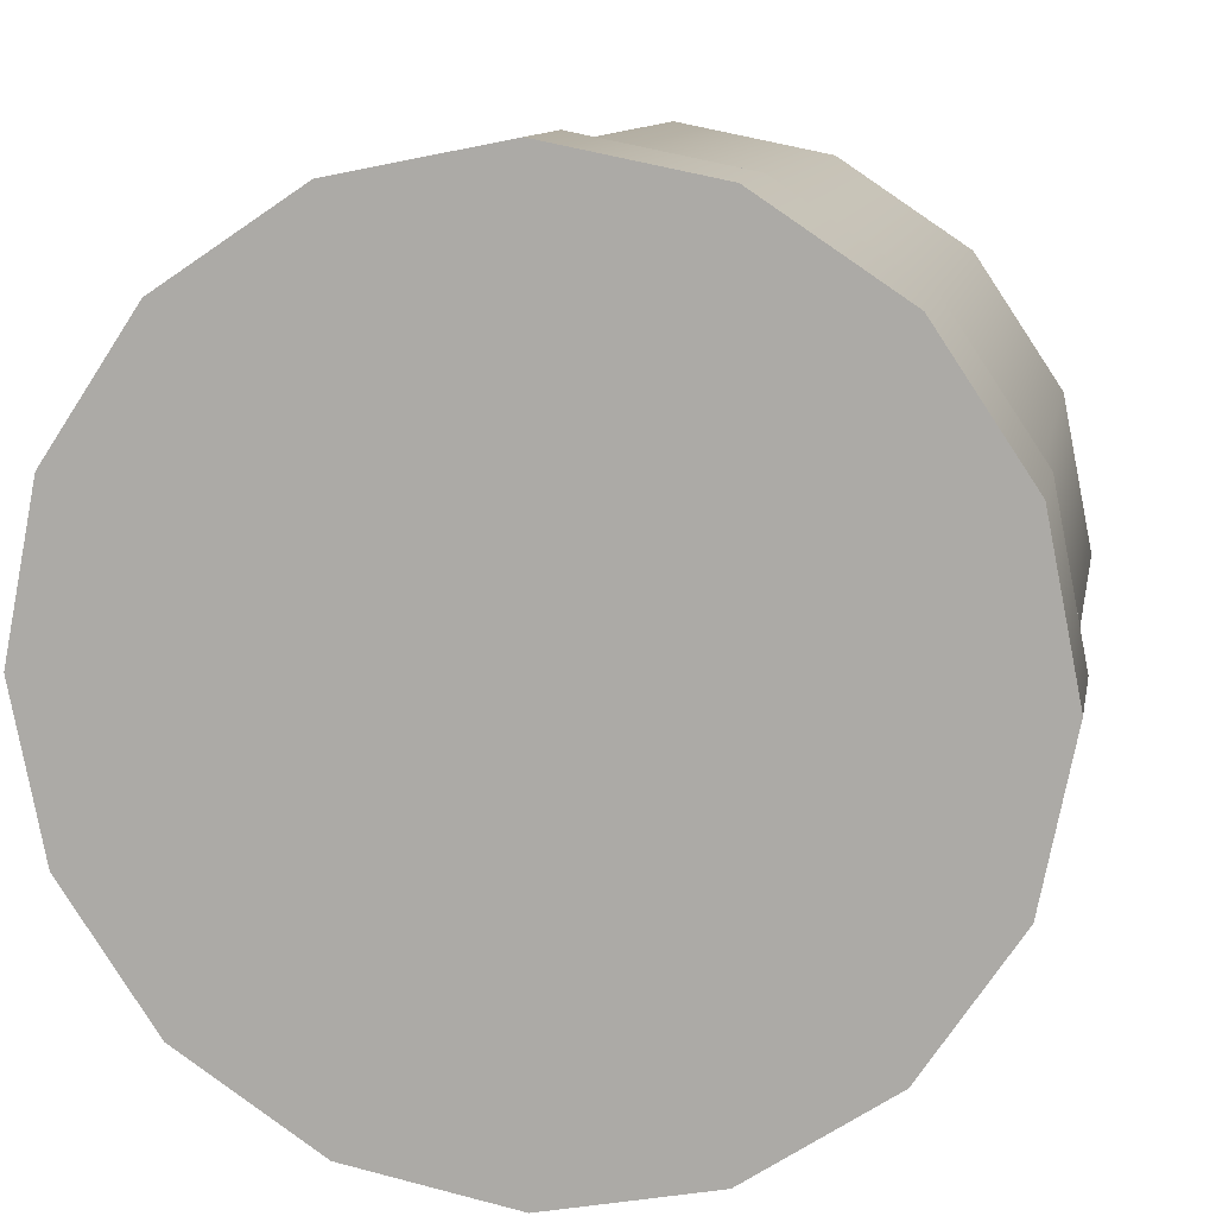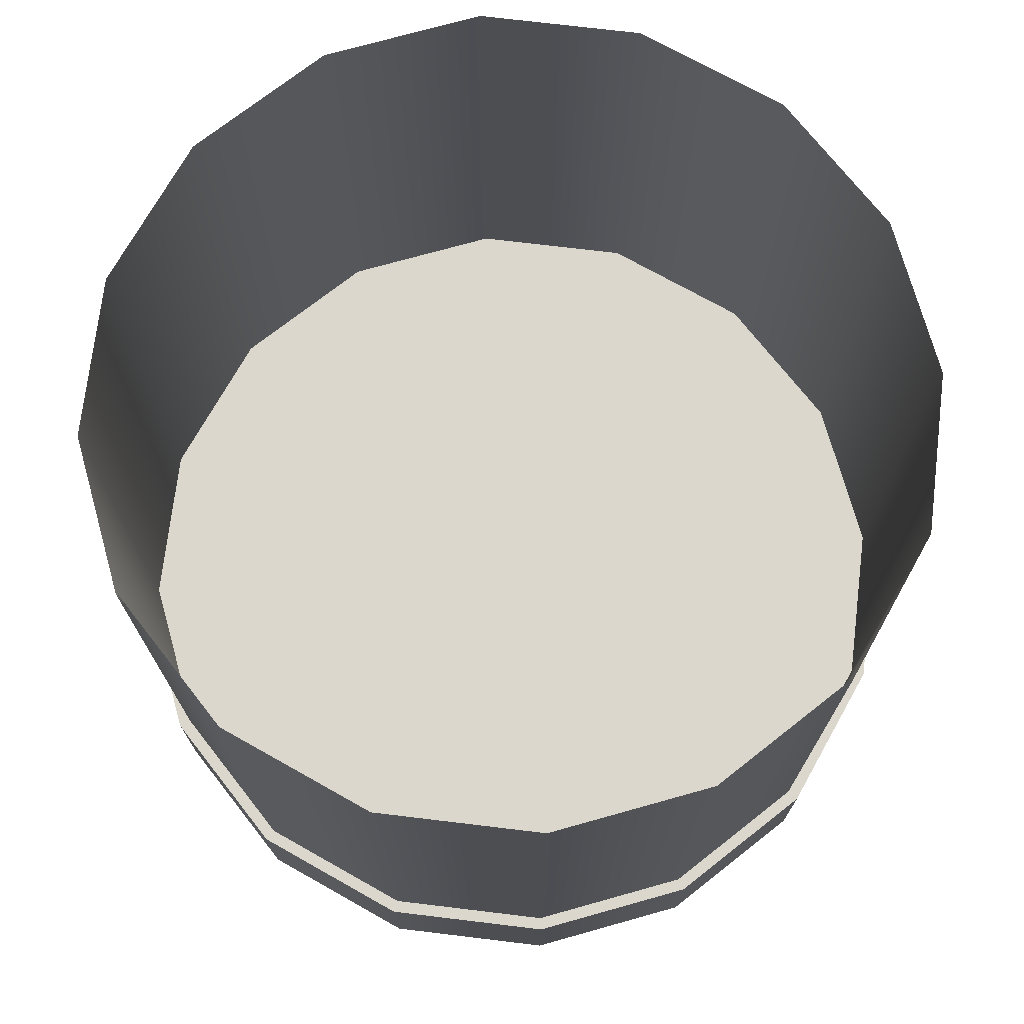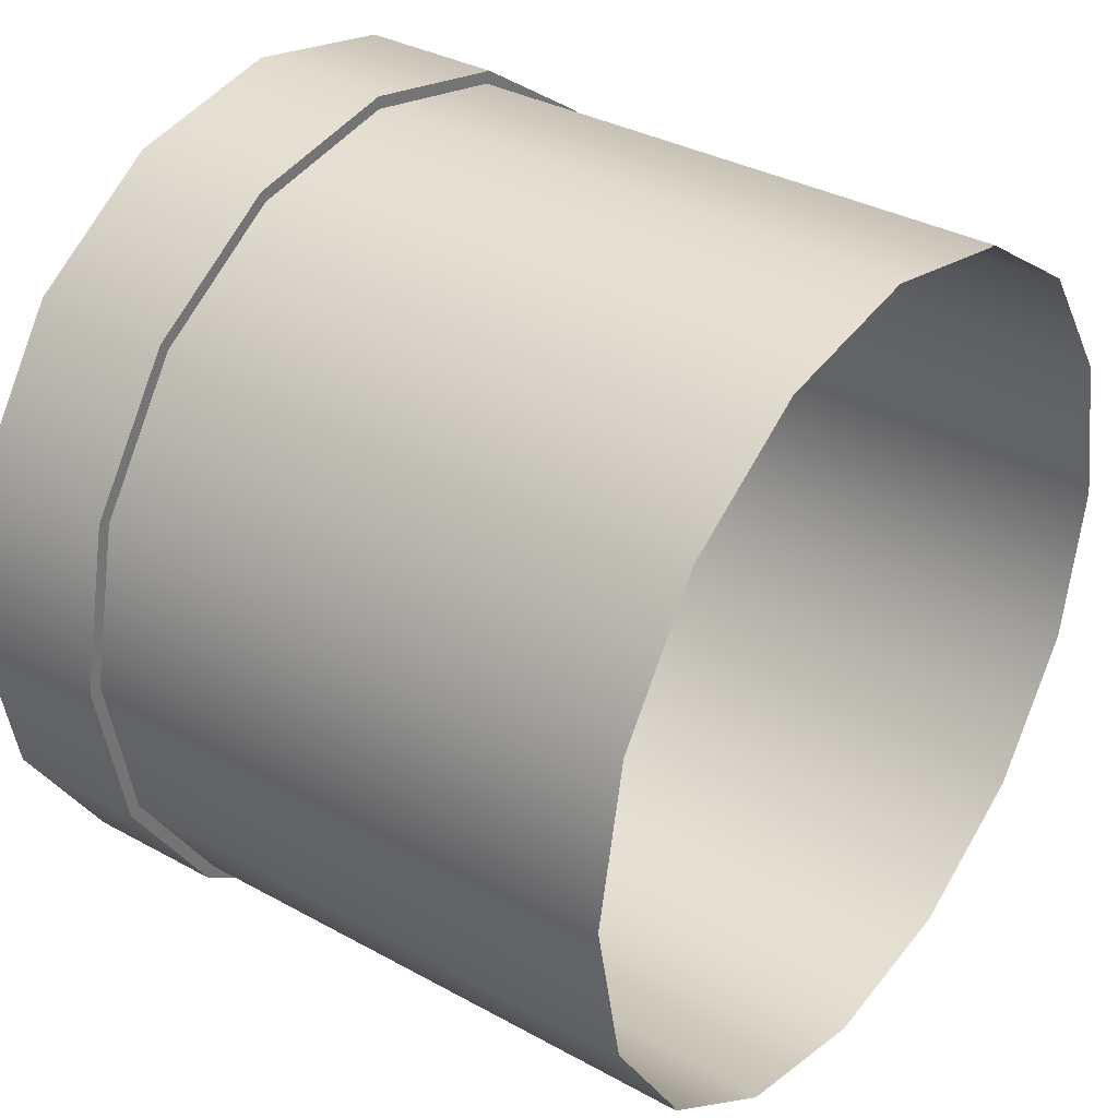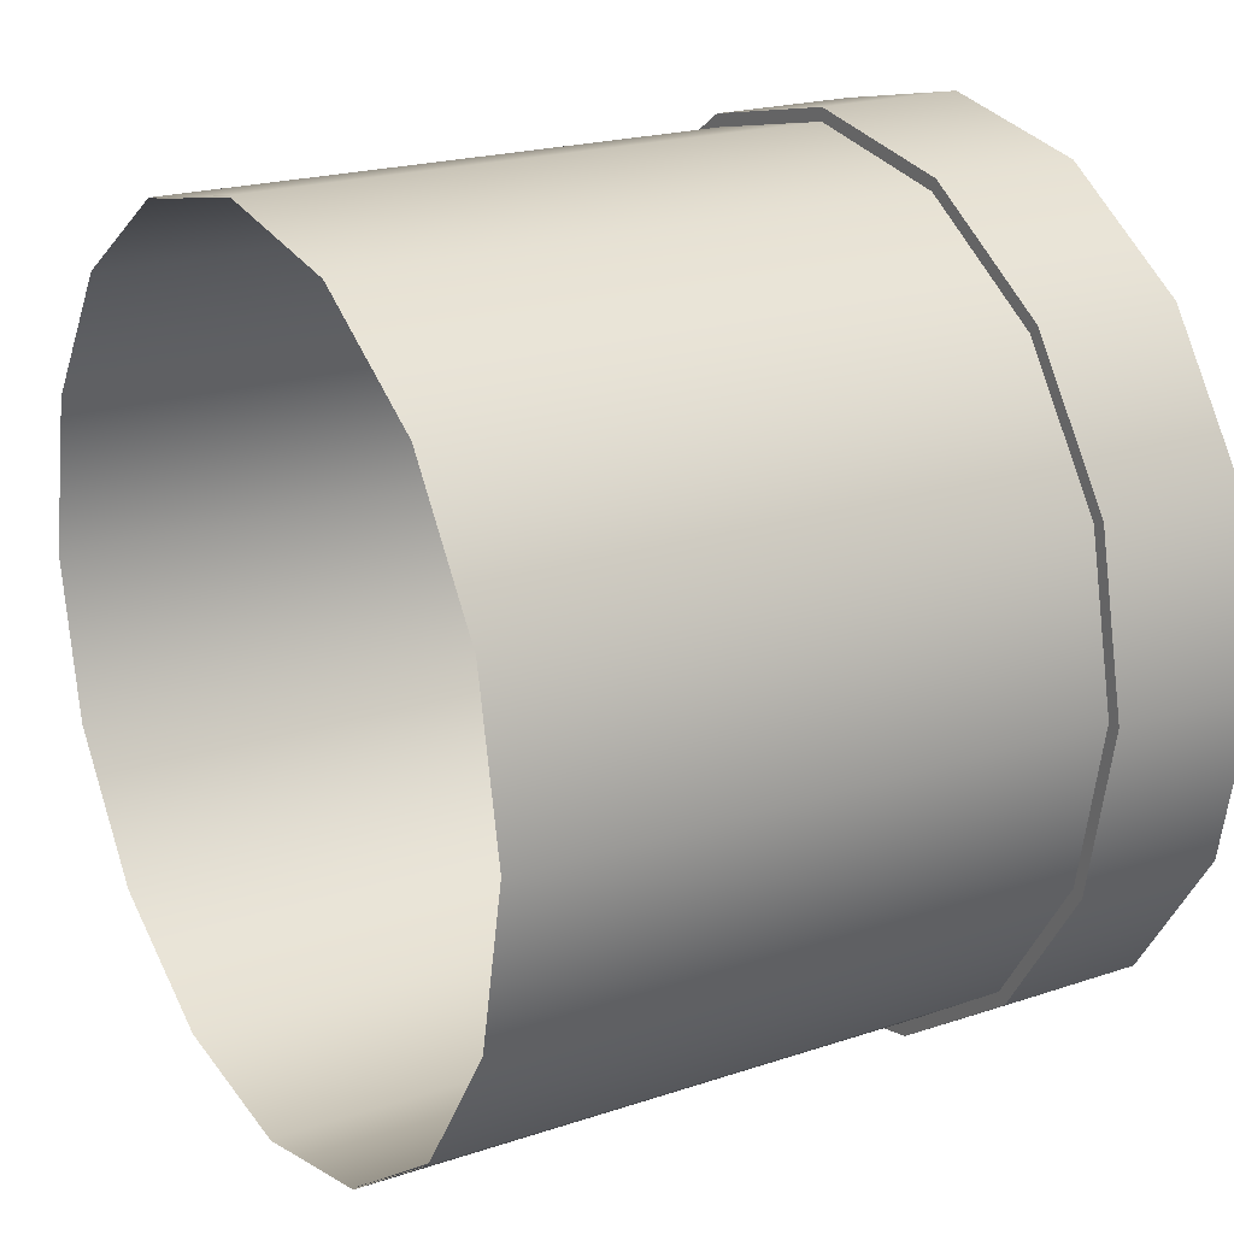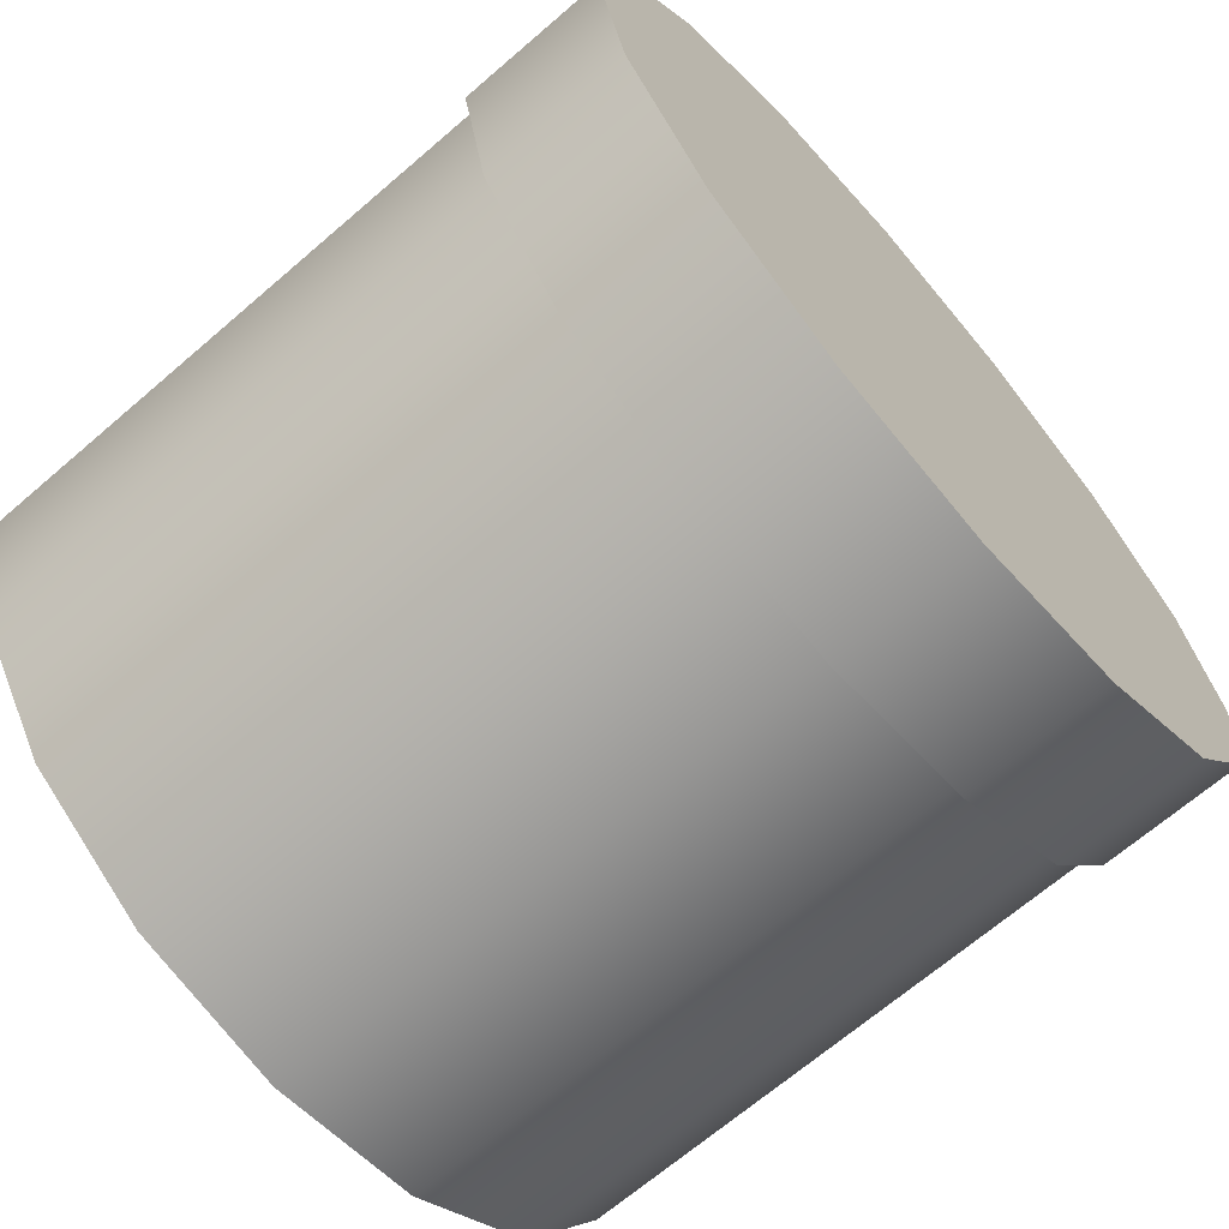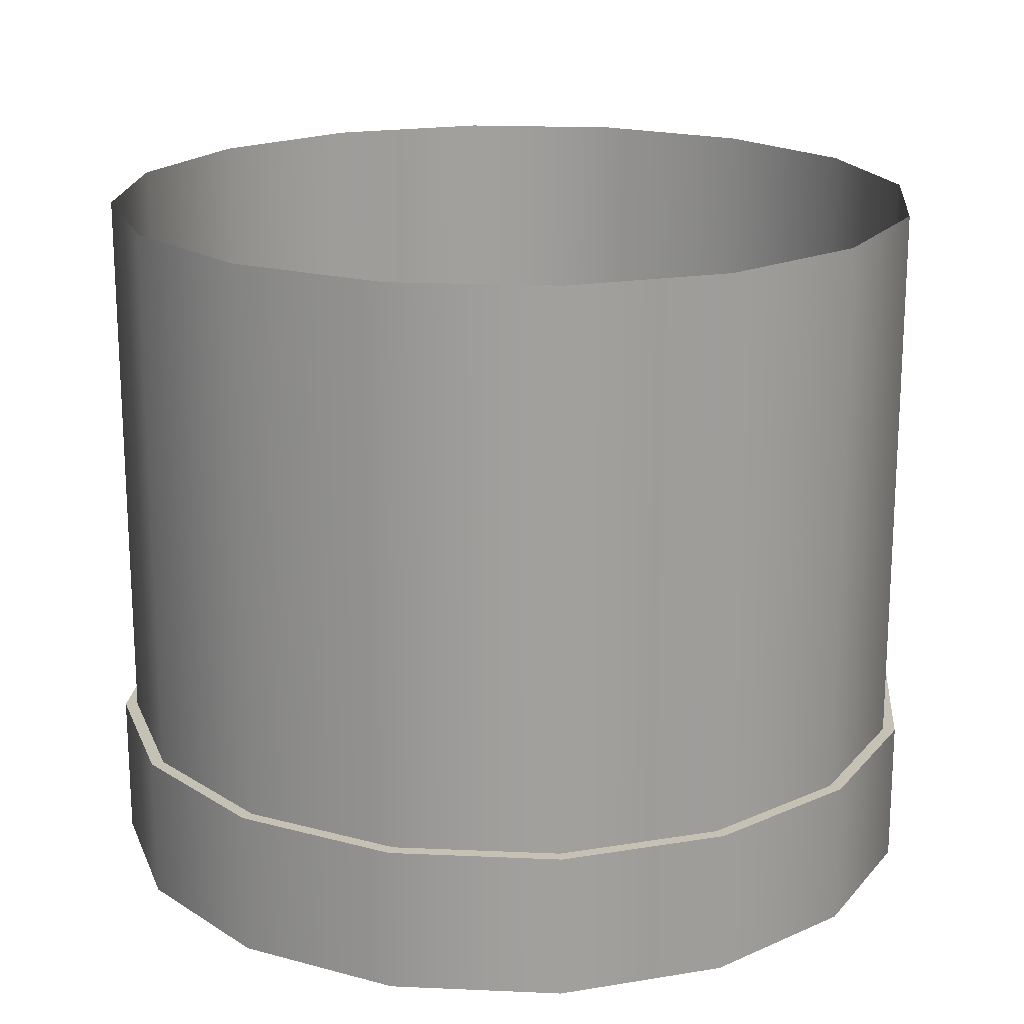
<metadata>
{"format":"obj","ext":"obj","renderer":"f3d","projection":"perspective","resolution":1024,"background":"white","views":[{"elev":11.1,"azim":-169.6,"up":"+Y"},{"elev":73.0,"azim":63.1,"up":"+Z"},{"elev":33.8,"azim":-53.0,"up":"+Y"},{"elev":20.2,"azim":58.4,"up":"+Y"},{"elev":-67.8,"azim":130.8,"up":"+Y"},{"elev":18.7,"azim":61.1,"up":"+Z"}]}
</metadata>
<code>
g Middle_Circle_FishTank
v 4.401 -1.823 -0.2033
v 4.764 0 -0.2033
v 4.401 1.823 -0.2033
v 3.369 -3.369 -0.2033
v 3.369 3.369 -0.2033
v 1.823 -4.401 -0.2033
v 1.823 4.401 -0.2033
v -1e-06 -4.764 -0.2033
v 0 4.764 -0.2033
v -1.823 4.401 -0.2033
v -1.823 -4.401 -0.2033
v -3.369 3.369 -0.2033
v -3.369 -3.369 -0.2033
v -4.401 -1.823 -0.2033
v -4.401 1.823 -0.2033
v -4.764 0 -0.2033
v -4.401 1.823 -0.2033
v -4.764 0 1.41
v -4.764 0 -0.2033
v -4.401 1.823 1.41
v -3.369 3.369 -0.2033
v -3.369 3.369 1.41
v -1.823 4.401 -0.2033
v -1.823 4.401 1.41
v 0 4.764 -0.2033
v 0 4.764 1.41
v 1.823 4.401 -0.2033
v 1.823 4.401 1.41
v 3.369 3.369 -0.2033
v 3.369 3.369 1.41
v 4.401 1.823 -0.2033
v 4.401 1.823 1.41
v 4.764 0 -0.2033
v 4.764 0 1.41
v 4.401 -1.823 -0.2033
v 4.764 0 1.41
v 4.764 0 -0.2033
v 4.401 -1.823 1.41
v 3.369 -3.369 -0.2033
v 3.369 -3.369 1.41
v 1.823 -4.401 -0.2033
v 1.823 -4.401 1.41
v -1e-06 -4.764 -0.2033
v -1e-06 -4.764 1.41
v -1.823 -4.401 -0.2033
v -1.823 -4.401 1.41
v -3.369 -3.369 -0.2033
v -3.369 -3.369 1.41
v -4.401 -1.823 -0.2033
v -4.401 -1.823 1.41
v -4.764 0 -0.2033
v -4.764 0 1.41
v -1.731 4.178 1.41
v -1.823 4.401 1.41
v 0 4.764 1.41
v 0 4.522 1.41
v -3.198 3.198 1.41
v 1.823 4.401 1.41
v -3.369 3.369 1.41
v 1.731 4.178 1.41
v -4.178 1.731 1.41
v 3.369 3.369 1.41
v -4.401 1.823 1.41
v 3.198 3.198 1.41
v -4.522 0 1.41
v 4.401 1.823 1.41
v -4.764 0 1.41
v 4.178 1.731 1.41
v -4.178 -1.731 1.41
v 4.764 0 1.41
v -4.401 -1.823 1.41
v 4.522 0 1.41
v -3.198 -3.198 1.41
v 4.401 -1.823 1.41
v -3.369 -3.369 1.41
v 4.178 -1.731 1.41
v -1.731 -4.178 1.41
v 3.369 -3.369 1.41
v -1.823 -4.401 1.41
v 3.198 -3.198 1.41
v -1e-06 -4.522 1.41
v 1.823 -4.401 1.41
v -1e-06 -4.764 1.41
v 1.731 -4.178 1.41
v 4.178 1.731 1.41
v 4.522 0 1.41
v 4.178 -1.731 1.41
v 3.198 3.198 1.41
v 3.198 -3.198 1.41
v 1.731 4.178 1.41
v 1.731 -4.178 1.41
v -1e-06 -4.522 1.41
v 0 4.522 1.41
v -1.731 4.178 1.41
v -1.731 -4.178 1.41
v -3.198 3.198 1.41
v -3.198 -3.198 1.41
v -4.178 1.731 1.41
v -4.178 -1.731 1.41
v -4.522 0 1.41
v 4.164 -1.725 1.423
v 4.507 0 1.423
v 4.164 1.725 1.423
v 3.187 -3.187 1.423
v 3.187 3.187 1.423
v 1.725 -4.164 1.423
v 1.725 4.164 1.423
v -1e-06 -4.507 1.423
v 0 4.507 1.423
v -1.725 4.164 1.423
v -1.725 -4.164 1.423
v -3.187 -3.187 1.423
v -3.187 3.187 1.423
v -4.164 -1.725 1.423
v -4.164 1.725 1.423
v -4.507 0 1.423
v -4.271 1.769 1.288
v -4.623 0 7.637
v -4.623 0 1.288
v -4.271 1.769 7.637
v -3.269 3.269 1.288
v -3.269 3.269 7.637
v -1.769 4.271 1.288
v -1.769 4.271 7.637
v 0 4.623 1.288
v 0 4.623 7.637
v 1.769 4.271 1.288
v 1.769 4.271 7.637
v 3.269 3.269 1.288
v 3.269 3.269 7.637
v 4.271 1.769 1.288
v 4.271 1.769 7.637
v 4.623 0 1.288
v 4.623 0 7.637
v 4.271 -1.769 1.288
v 4.623 0 7.637
v 4.623 0 1.288
v 4.271 -1.769 7.637
v 3.269 -3.269 1.288
v 3.269 -3.269 7.637
v 1.769 -4.271 1.288
v 1.769 -4.271 7.637
v -1e-06 -4.623 1.288
v -1e-06 -4.623 7.637
v -1.769 -4.271 1.288
v -1.769 -4.271 7.637
v -3.269 -3.269 1.288
v -3.269 -3.269 7.637
v -4.271 -1.769 1.288
v -4.271 -1.769 7.637
v -4.623 0 1.288
v -4.623 0 7.637
v -4.257 1.763 1.303
v -4.608 0 1.303
v -4.608 0 7.63
v -4.257 1.763 7.63
v -3.258 3.258 1.303
v -3.258 3.258 7.63
v -1.763 4.257 1.303
v -1.763 4.257 7.63
v 0 4.608 1.303
v 0 4.608 7.63
v 1.763 4.257 1.303
v 1.763 4.257 7.63
v 3.258 3.258 1.303
v 3.258 3.258 7.63
v 4.257 1.763 1.303
v 4.257 1.763 7.63
v 4.608 0 1.303
v 4.608 0 7.63
v 4.257 -1.763 1.303
v 4.608 0 1.303
v 4.608 0 7.63
v 4.257 -1.763 7.63
v 3.258 -3.258 1.303
v 3.258 -3.258 7.63
v 1.763 -4.257 1.303
v 1.763 -4.257 7.63
v -1e-06 -4.608 1.303
v -1e-06 -4.608 7.63
v -1.763 -4.257 1.303
v -1.763 -4.257 7.63
v -3.258 -3.258 1.303
v -3.258 -3.258 7.63
v -4.257 -1.763 1.303
v -4.257 -1.763 7.63
v -4.608 0 1.303
v -4.608 0 7.63
g Middle_Circle_FishTank_0
f 3 2 1
f 1 4 3
f 4 5 3
f 4 6 5
f 6 7 5
f 6 8 7
f 8 9 7
f 8 10 9
f 8 11 10
f 11 12 10
f 11 13 12
f 13 14 12
f 14 15 12
f 14 16 15
f 19 18 17
f 18 20 17
f 17 20 21
f 20 22 21
f 21 22 23
f 22 24 23
f 23 24 25
f 24 26 25
f 25 26 27
f 26 28 27
f 27 28 29
f 28 30 29
f 29 30 31
f 30 32 31
f 31 32 33
f 32 34 33
f 37 36 35
f 36 38 35
f 35 38 39
f 38 40 39
f 39 40 41
f 40 42 41
f 41 42 43
f 42 44 43
f 43 44 45
f 44 46 45
f 45 46 47
f 46 48 47
f 47 48 49
f 48 50 49
f 49 50 51
f 50 52 51
f 55 54 53
f 56 55 53
f 53 54 57
f 58 55 56
f 54 59 57
f 60 58 56
f 57 59 61
f 62 58 60
f 59 63 61
f 64 62 60
f 61 63 65
f 66 62 64
f 63 67 65
f 68 66 64
f 65 67 69
f 70 66 68
f 67 71 69
f 72 70 68
f 69 71 73
f 74 70 72
f 71 75 73
f 76 74 72
f 73 75 77
f 78 74 76
f 75 79 77
f 80 78 76
f 77 79 81
f 82 78 80
f 79 83 81
f 84 82 80
f 81 83 84
f 83 82 84
g Middle_Circle_FishTank_1
f 87 86 85
f 85 88 87
f 88 89 87
f 88 90 89
f 90 91 89
f 90 92 91
f 90 93 92
f 93 94 92
f 94 95 92
f 94 96 95
f 96 97 95
f 96 98 97
f 98 99 97
f 98 100 99
f 103 102 101
f 101 104 103
f 104 105 103
f 104 106 105
f 106 107 105
f 106 108 107
f 108 109 107
f 108 110 109
f 108 111 110
f 111 112 110
f 112 113 110
f 112 114 113
f 114 115 113
f 114 116 115
g Middle_Circle_FishTank_2
f 119 118 117
f 118 120 117
f 117 120 121
f 120 122 121
f 121 122 123
f 122 124 123
f 123 124 125
f 124 126 125
f 125 126 127
f 126 128 127
f 127 128 129
f 128 130 129
f 129 130 131
f 130 132 131
f 131 132 133
f 132 134 133
f 137 136 135
f 136 138 135
f 135 138 139
f 138 140 139
f 139 140 141
f 140 142 141
f 141 142 143
f 142 144 143
f 143 144 145
f 144 146 145
f 145 146 147
f 146 148 147
f 147 148 149
f 148 150 149
f 149 150 151
f 150 152 151
f 155 154 153
f 156 155 153
f 156 153 157
f 158 156 157
f 158 157 159
f 160 158 159
f 160 159 161
f 162 160 161
f 162 161 163
f 164 162 163
f 164 163 165
f 166 164 165
f 166 165 167
f 168 166 167
f 168 167 169
f 170 168 169
f 173 172 171
f 174 173 171
f 174 171 175
f 176 174 175
f 176 175 177
f 178 176 177
f 178 177 179
f 180 178 179
f 180 179 181
f 182 180 181
f 182 181 183
f 184 182 183
f 184 183 185
f 186 184 185
f 186 185 187
f 188 186 187

</code>
